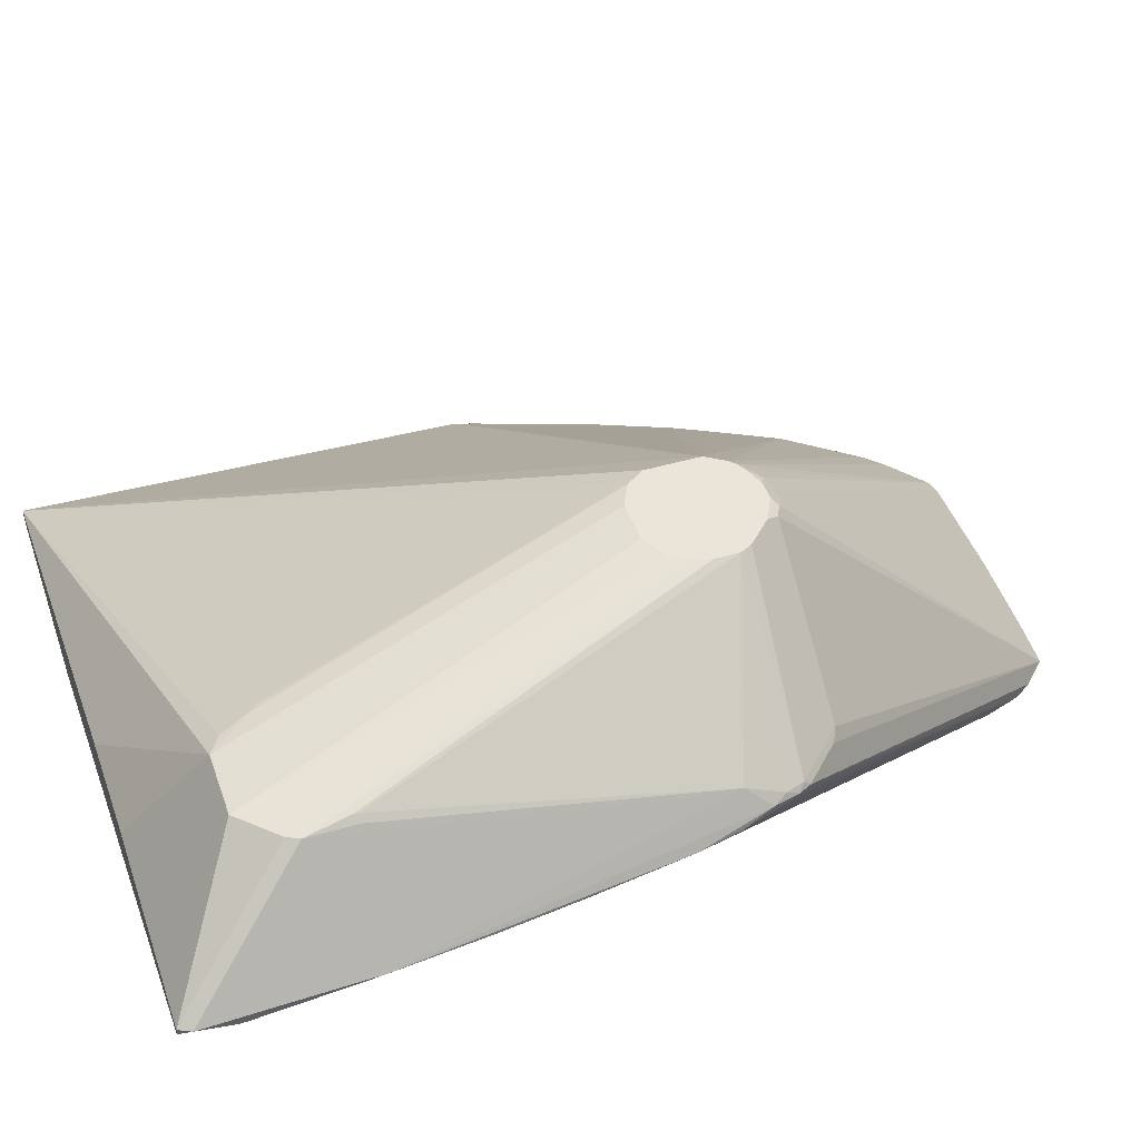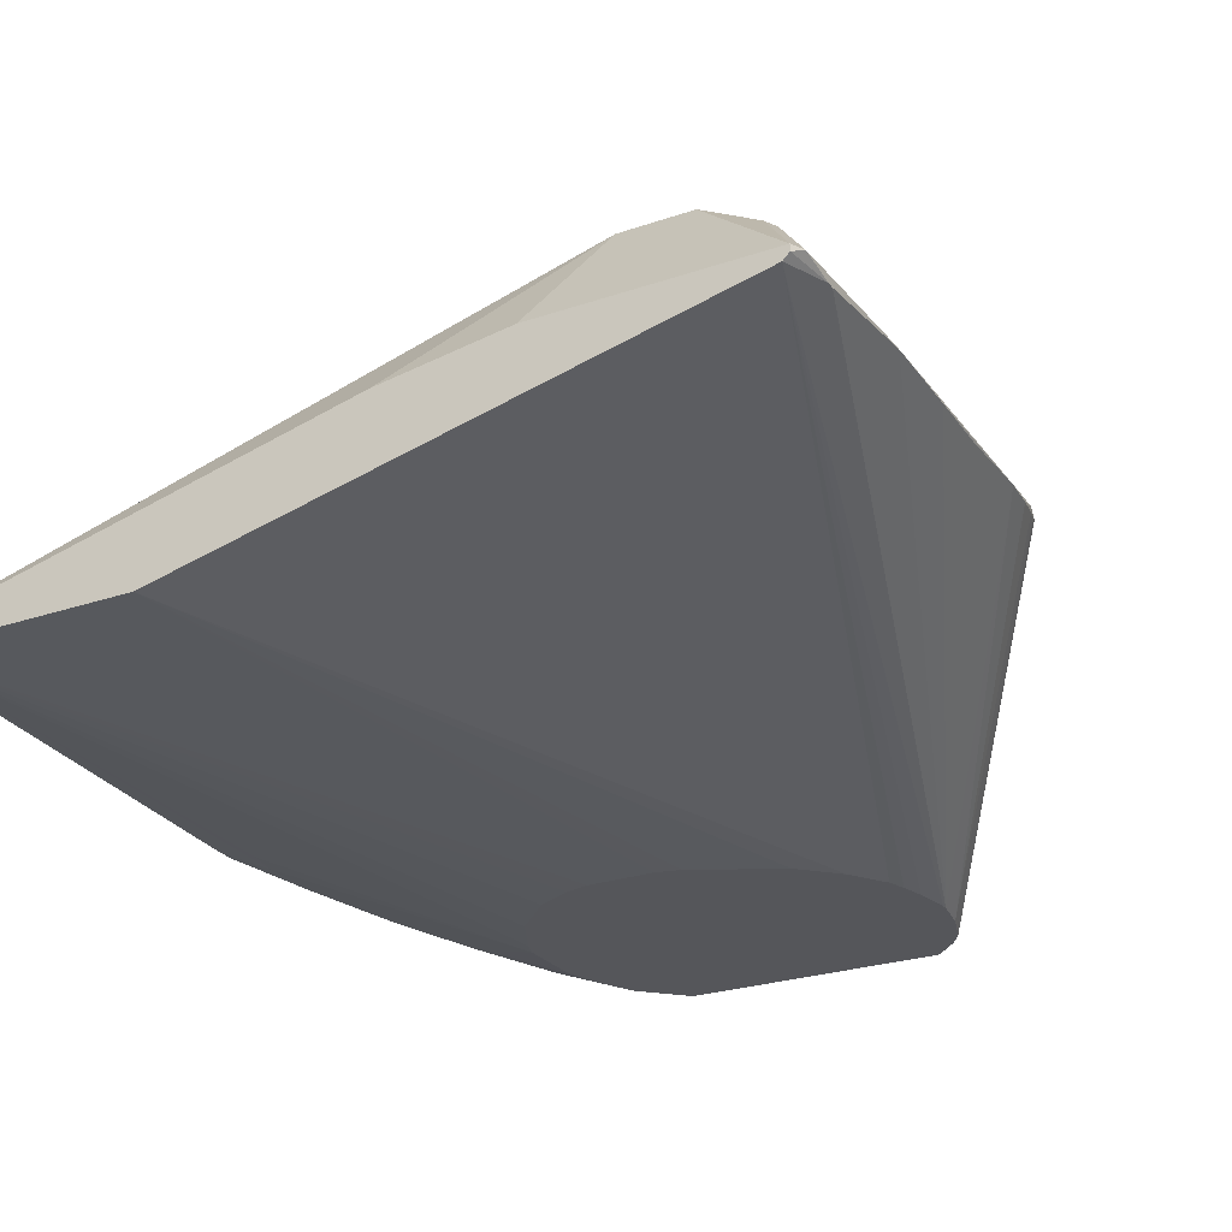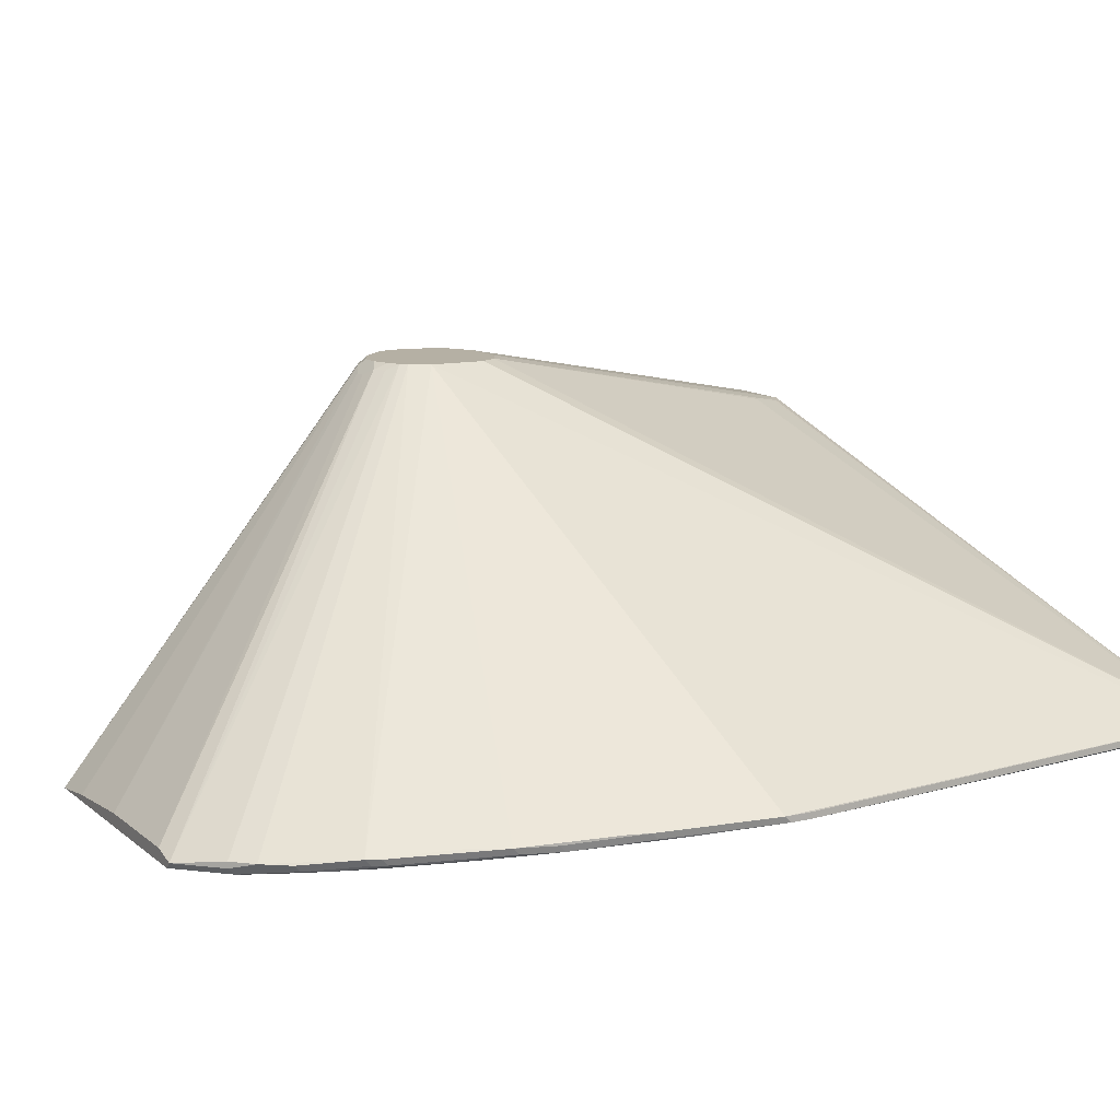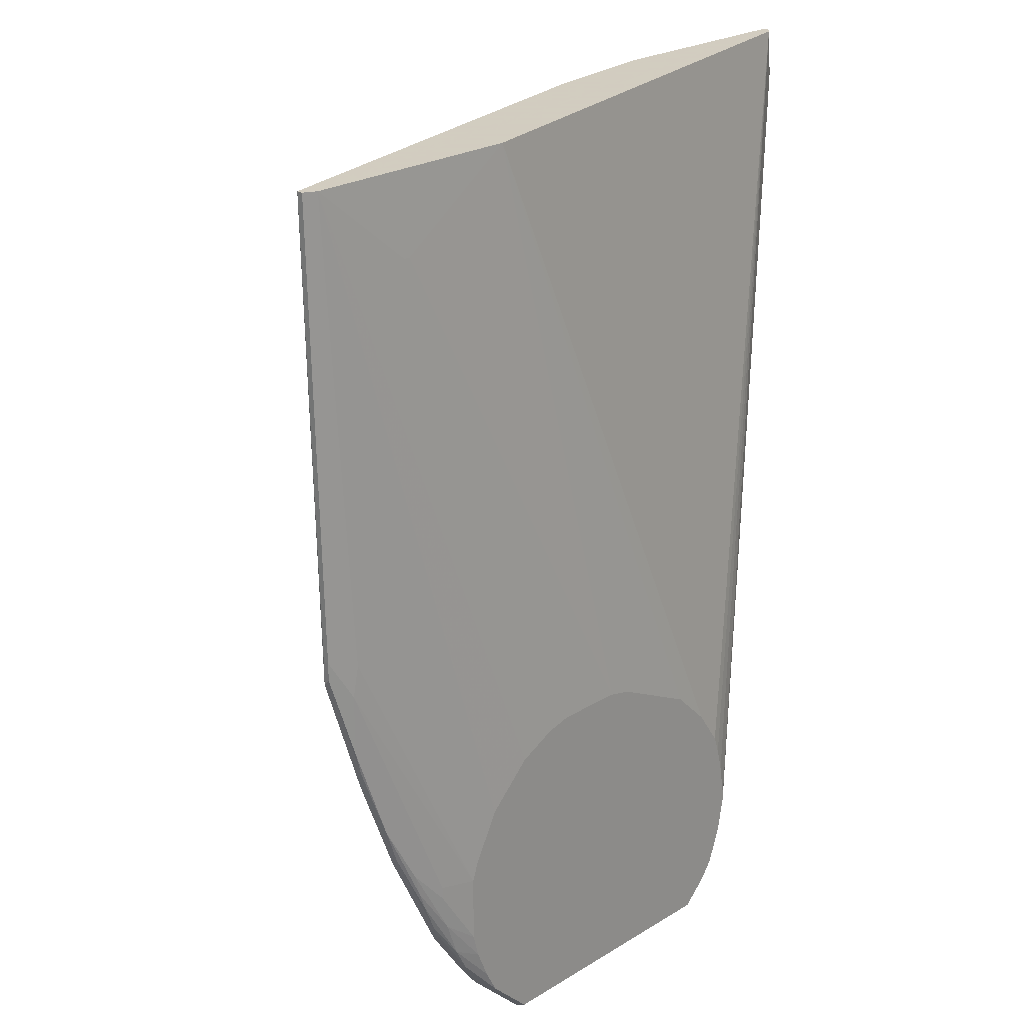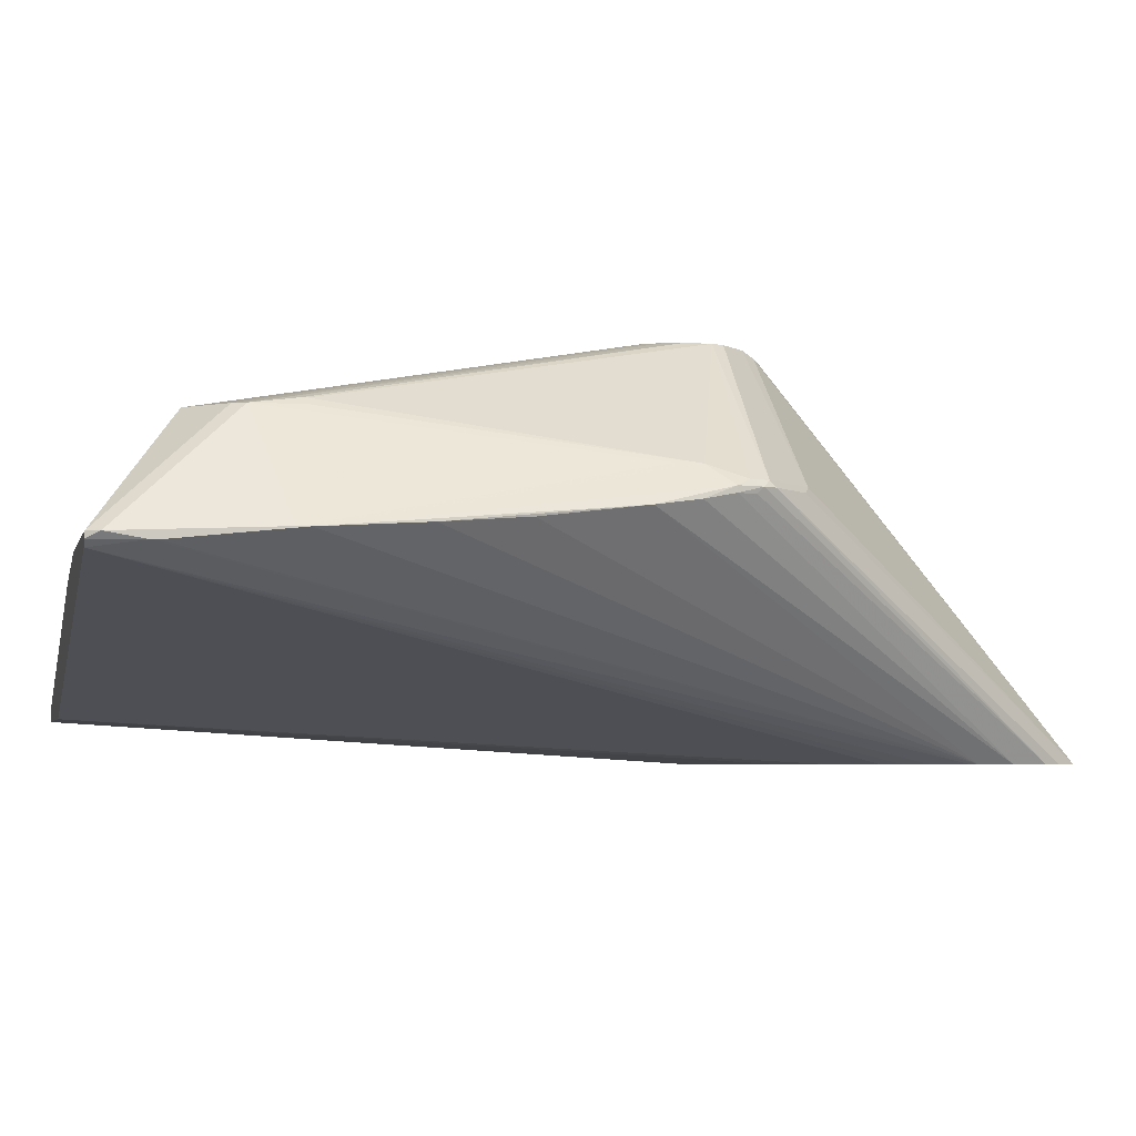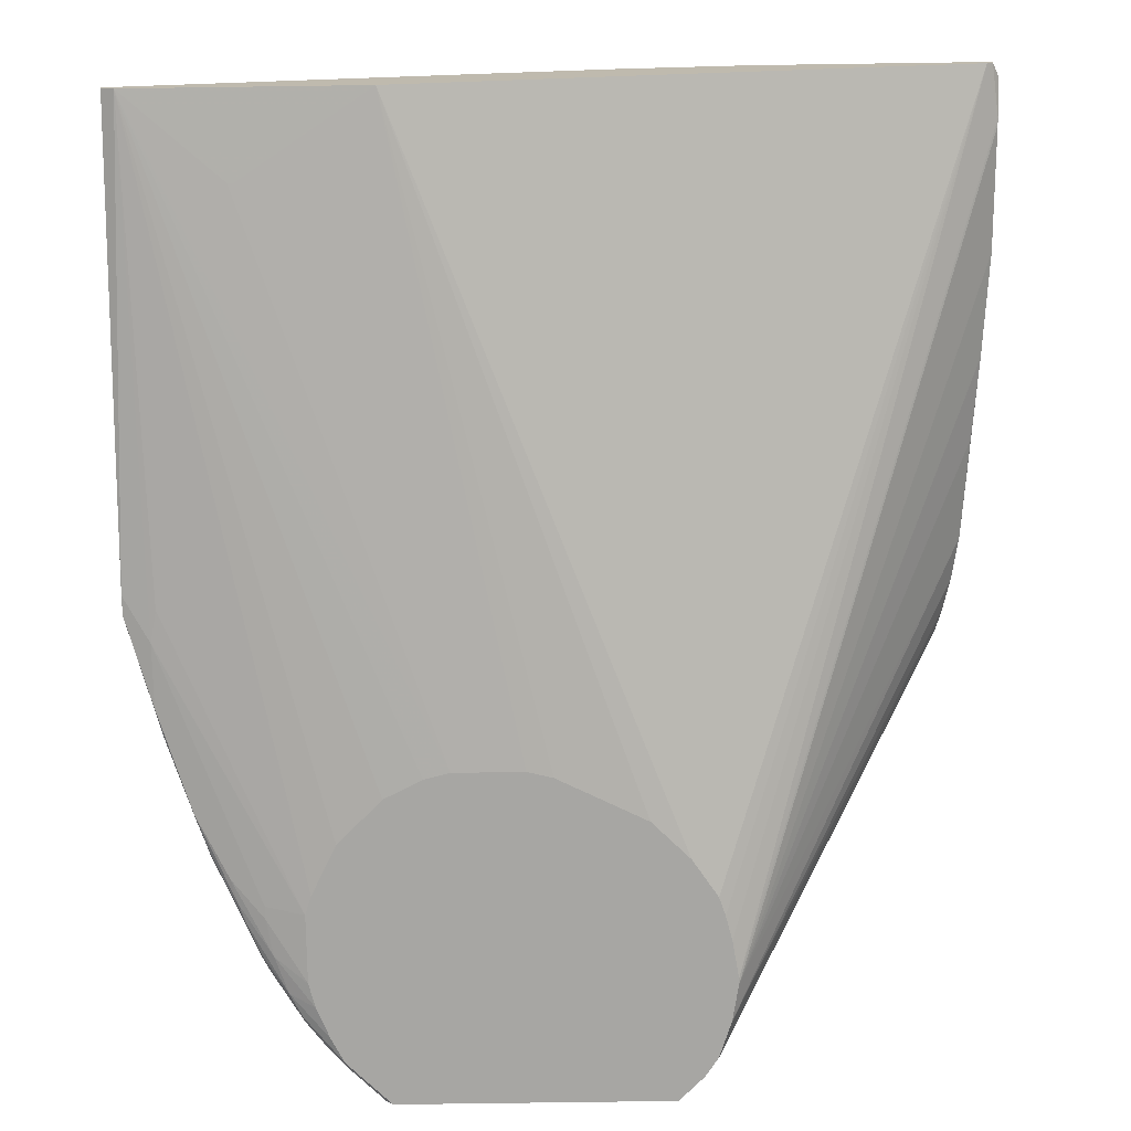
<metadata>
{"format":"obj","ext":"obj","renderer":"f3d","projection":"perspective","resolution":1024,"background":"white","views":[{"elev":44.7,"azim":-108.8,"up":"+Z"},{"elev":-25.8,"azim":-151.4,"up":"+Z"},{"elev":11.6,"azim":61.0,"up":"+Z"},{"elev":24.3,"azim":135.0,"up":"+Y"},{"elev":-4.1,"azim":-102.9,"up":"+Z"},{"elev":-74.1,"azim":-179.2,"up":"+Z"}]}
</metadata>
<code>
v 101 9 2
v 1 151 29
v 91 0 0
v 102 34 0
v 46 39 0
v 5 66 37
v 89 151 7
v 109 138 6
v 98 42 0
v 13 123 48
v 12 122 47
v 110 24 2
v 104 14 1
v 42 7 0
v 34 72 60
v 38 74 60
v 123 77 4
v 104 13 2
v 43 54 60
v 45 53 59
v 36 130 48
v 32 60 60
v 40 54 60
v 31 66 60
v 48 0 0
v 2 151 27
v 7 70 40
v 42 33 0
v 13 132 47
v 19 138 47
v 37 54 59
v 30 138 47
v 81 53 0
v 125 151 7
v 114 33 4
v 114 36 2
v 70 0 2
v 92 0 1
v 52 45 0
v 66 52 0
v 91 49 0
v 1 151 28
v 100 11 0
v 103 20 0
v 33 136 47
v 15 53 38
v 36 151 29
v 0 143 28
v 51 69 60
v 7 74 40
v 110 138 6
v 5 66 36
v 4 71 35
v 127 151 8
v 127 151 9
v 128 79 6
v 127 150 9
v 109 30 1
v 103 31 0
v 40 26 0
v 41 30 0
v 127 72 6
v 119 46 3
v 128 75 6
v 122 54 5
v 36 56 60
v 7 60 37
v 56 0 1
v 19 132 48
v 41 52 58
v 109 21 3
v 108 24 1
v 98 7 0
v 49 57 60
v 43 52 58
v 88 0 2
v 39 53 59
v 6 64 38
v 7 61 38
v 119 45 4
v 98 6 1
v 98 6 2
v 0 149 29
v 12 130 47
v 1 107 31
v 44 4 0
v 70 53 0
v 40 13 0
v 85 52 0
v 56 151 26
v 35 131 48
v 34 135 47
v 13 54 37
v 49 72 60
v 0 142 28
v 3 78 34
v 15 128 48
v 6 62 37
v 33 71 60
v 32 69 60
v 46 55 60
v 51 60 60
v 123 58 4
v 124 72 4
v 109 22 2
v 45 74 60
v 106 18 1
v 102 16 0
v 47 54 59
v 6 63 36
v 2 94 32
v 31 62 60
v 13 122 48
v 128 76 5
v 113 32 2
v 48 56 60
v 39 19 0
v 112 29 2
v 39 20 0
v 0 123 30
v 109 32 1
v 128 79 5
v 110 23 3
v 124 62 4
v 123 57 5
v 117 40 3
v 117 39 4
v 0 125 30
f 2 30 47
f 67 86 93
f 116 38 82
f 73 59 43
f 27 78 112
f 54 56 122
f 88 110 52
f 34 33 51
f 7 8 87
f 30 106 32
f 26 60 119
f 35 127 102
f 11 10 84
f 31 46 25
f 55 56 54
f 76 68 38
f 102 62 64
f 82 81 1
f 42 83 2
f 47 42 2
f 3 68 25
f 34 59 4
f 39 59 5
f 46 93 25
f 6 78 27
f 38 20 76
f 7 28 26
f 51 33 8
f 4 9 34
f 73 81 3
f 113 10 11
f 55 49 57
f 126 123 12
f 8 33 87
f 107 105 13
f 88 59 14
f 30 15 16
f 64 57 102
f 104 59 17
f 18 81 13
f 66 79 46
f 20 101 19
f 84 100 29
f 75 70 76
f 92 91 21
f 66 112 22
f 19 112 23
f 10 112 24
f 86 59 25
f 119 48 26
f 117 59 88
f 14 86 67
f 27 11 50
f 107 108 72
f 7 5 28
f 13 73 107
f 2 29 30
f 102 74 71
f 22 79 66
f 55 94 49
f 77 23 31
f 47 30 32
f 53 6 96
f 1 18 71
f 7 51 8
f 89 33 34
f 55 90 32
f 64 114 56
f 17 59 34
f 93 86 25
f 102 71 35
f 121 124 58
f 98 78 6
f 74 1 71
f 72 58 36
f 98 14 67
f 37 68 76
f 38 68 3
f 39 5 7
f 65 125 62
f 7 40 39
f 87 40 7
f 119 59 117
f 34 9 41
f 2 83 29
f 48 42 26
f 107 73 43
f 59 58 44
f 57 49 102
f 32 45 55
f 100 112 99
f 31 66 46
f 32 90 47
f 95 83 48
f 94 112 49
f 21 94 55
f 50 11 84
f 95 48 117
f 34 51 7
f 53 88 52
f 34 54 122
f 54 42 55
f 57 56 55
f 64 56 57
f 96 88 53
f 121 58 59
f 26 61 60
f 28 61 26
f 65 62 102
f 103 80 63
f 62 125 64
f 102 127 65
f 23 112 66
f 93 79 67
f 68 77 25
f 37 77 68
f 97 69 29
f 75 23 70
f 18 105 71
f 13 81 73
f 72 108 44
f 3 59 73
f 102 112 74
f 76 20 75
f 70 23 77
f 31 23 66
f 52 6 53
f 112 78 79
f 127 80 65
f 38 81 82
f 29 83 84
f 117 85 120
f 14 59 86
f 33 59 87
f 96 117 88
f 34 41 89
f 55 42 90
f 90 42 47
f 45 91 92
f 45 92 55
f 46 79 93
f 32 106 94
f 120 83 95
f 120 85 96
f 99 97 29
f 67 79 98
f 99 112 15
f 24 112 100
f 116 112 101
f 98 6 52
f 49 112 102
f 20 23 75
f 3 81 38
f 28 59 61
f 5 59 28
f 25 59 3
f 124 114 103
f 4 59 9
f 122 104 34
f 12 123 105
f 16 106 30
f 25 77 31
f 118 12 107
f 43 108 107
f 72 115 107
f 1 81 18
f 38 109 20
f 116 109 38
f 116 101 109
f 79 78 98
f 9 59 41
f 52 110 98
f 32 91 45
f 55 92 21
f 94 91 32
f 21 91 94
f 22 112 79
f 29 100 99
f 27 120 6
f 96 85 111
f 109 101 20
f 27 112 113
f 113 112 10
f 15 112 16
f 113 11 27
f 16 112 106
f 125 114 64
f 63 115 36
f 37 70 77
f 76 70 37
f 116 1 74
f 82 1 116
f 117 120 95
f 117 48 119
f 111 117 96
f 6 120 96
f 41 59 89
f 34 104 17
f 115 126 118
f 13 105 18
f 24 100 84
f 19 23 20
f 111 85 117
f 48 83 42
f 14 110 88
f 98 110 14
f 61 59 60
f 60 59 119
f 27 128 120
f 26 42 7
f 99 69 97
f 29 69 30
f 101 112 19
f 74 112 116
f 106 112 94
f 84 10 24
f 36 115 72
f 121 59 104
f 44 58 72
f 89 59 33
f 56 114 122
f 63 124 103
f 36 124 63
f 122 114 104
f 63 126 115
f 71 123 35
f 34 42 54
f 7 42 34
f 15 69 99
f 30 69 15
f 43 59 108
f 108 59 44
f 118 126 12
f 107 115 118
f 40 59 39
f 87 59 40
f 58 124 36
f 104 124 121
f 104 114 124
f 103 114 125
f 125 80 103
f 65 80 125
f 80 126 63
f 127 126 80
f 12 105 107
f 105 123 71
f 127 123 126
f 35 123 127
f 50 128 27
f 84 128 50
f 128 83 120
f 84 83 128

</code>
